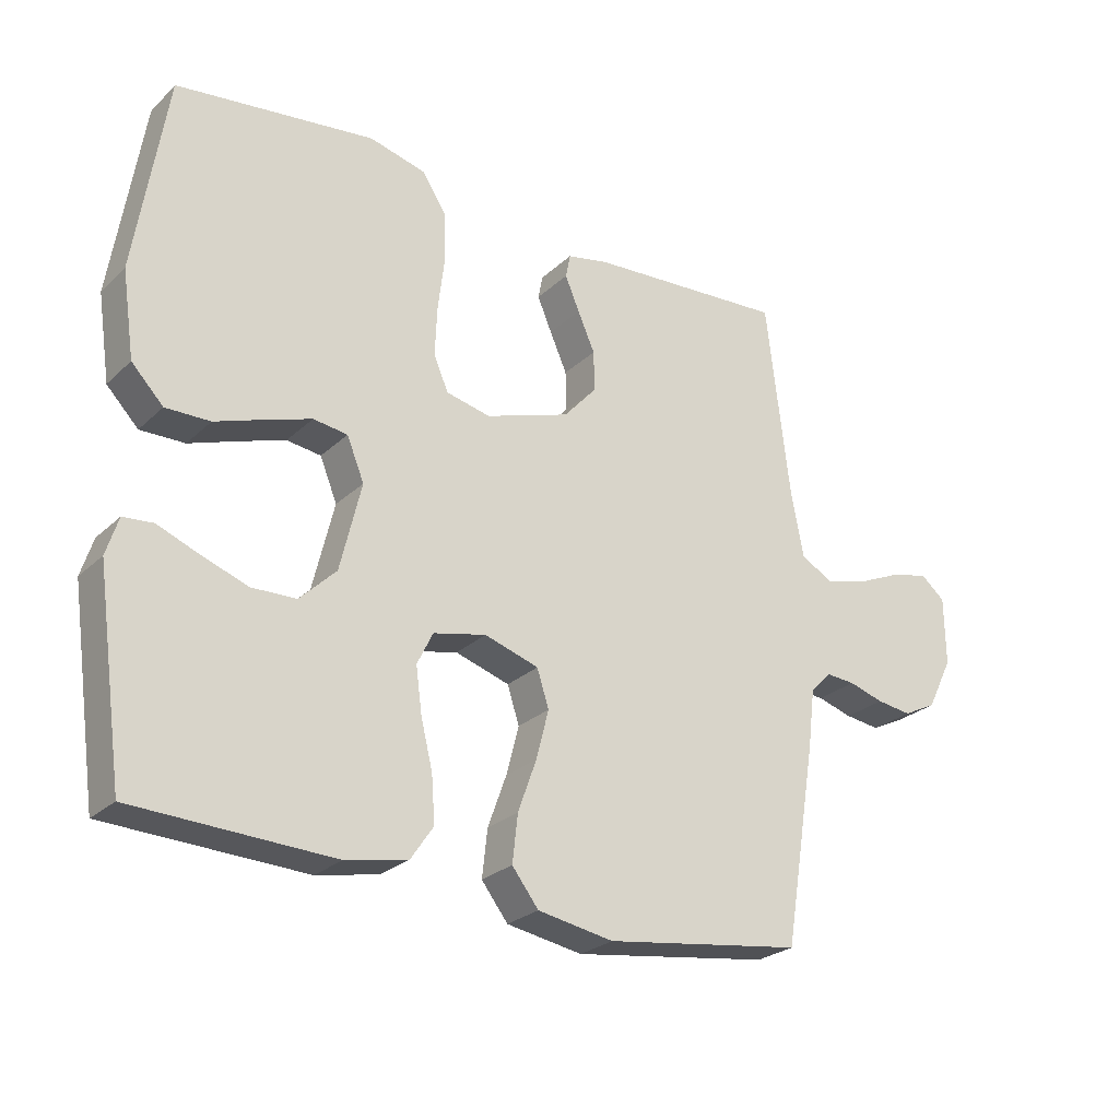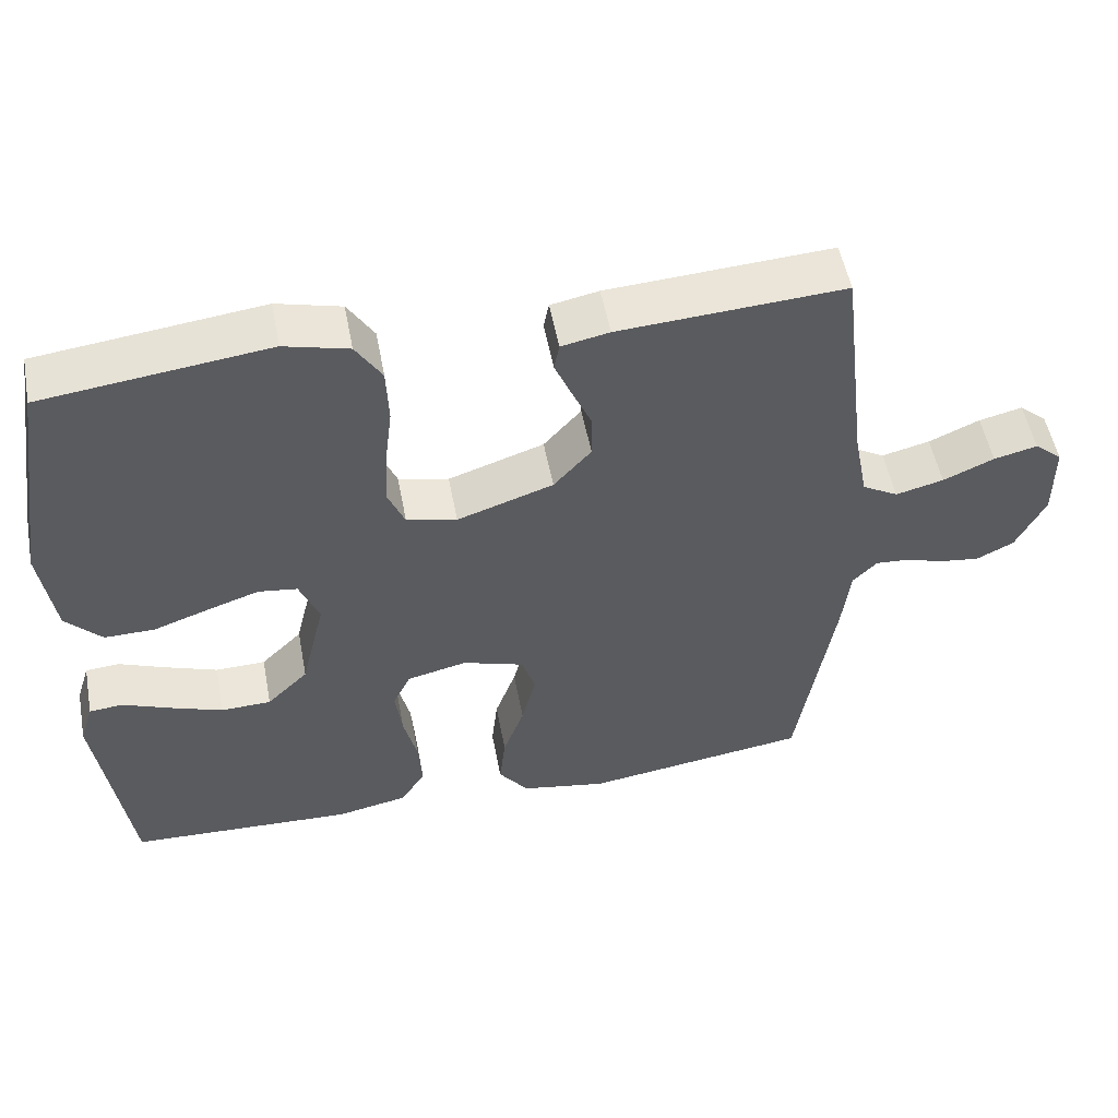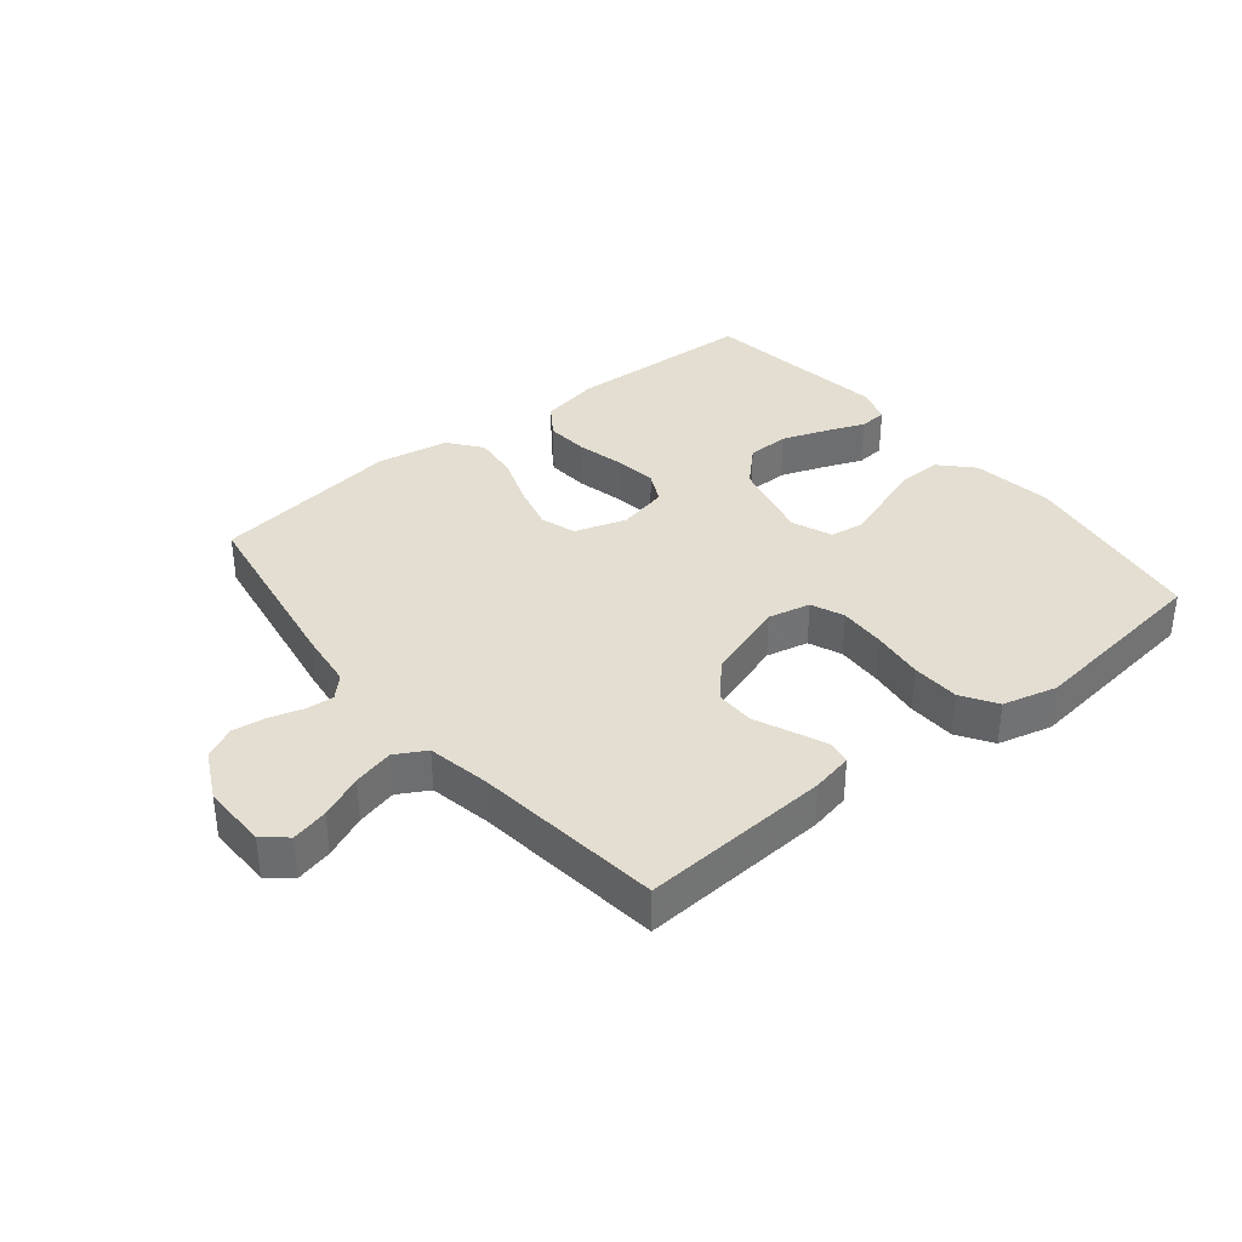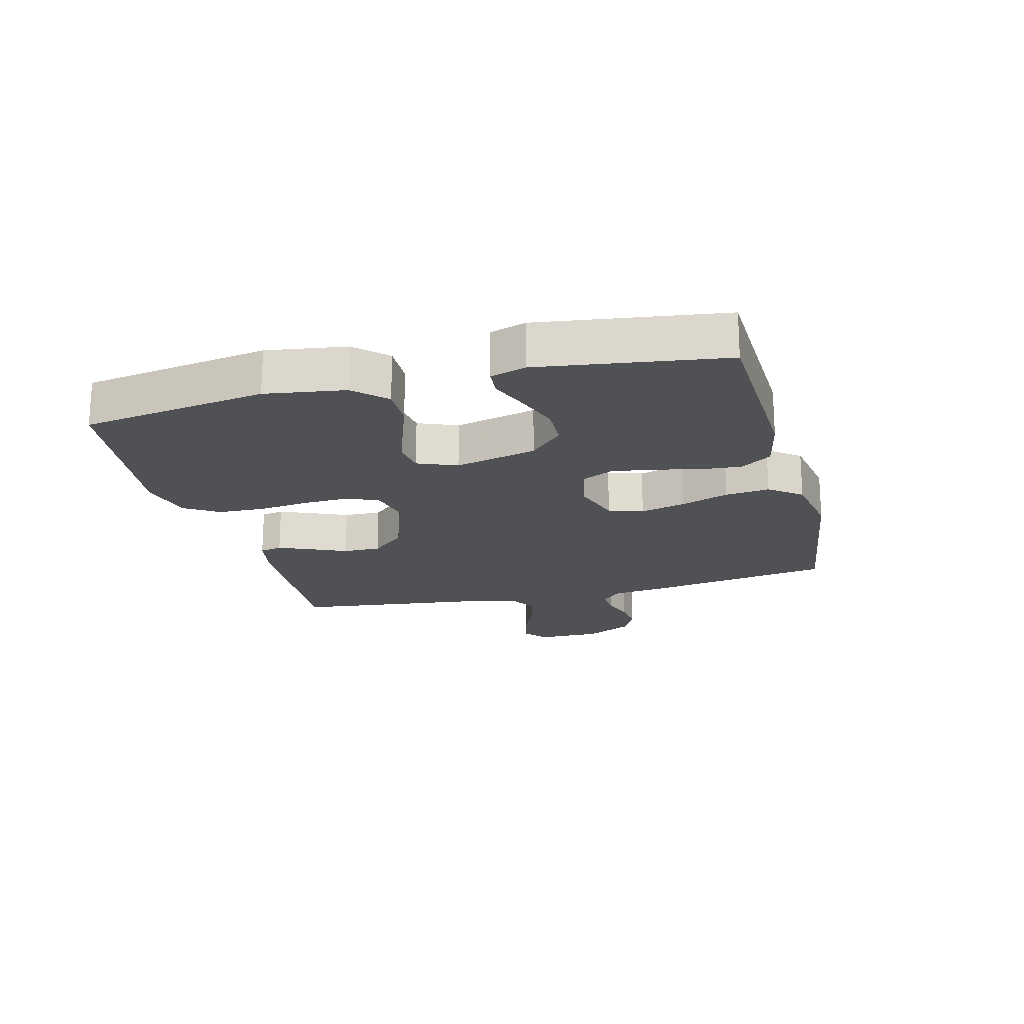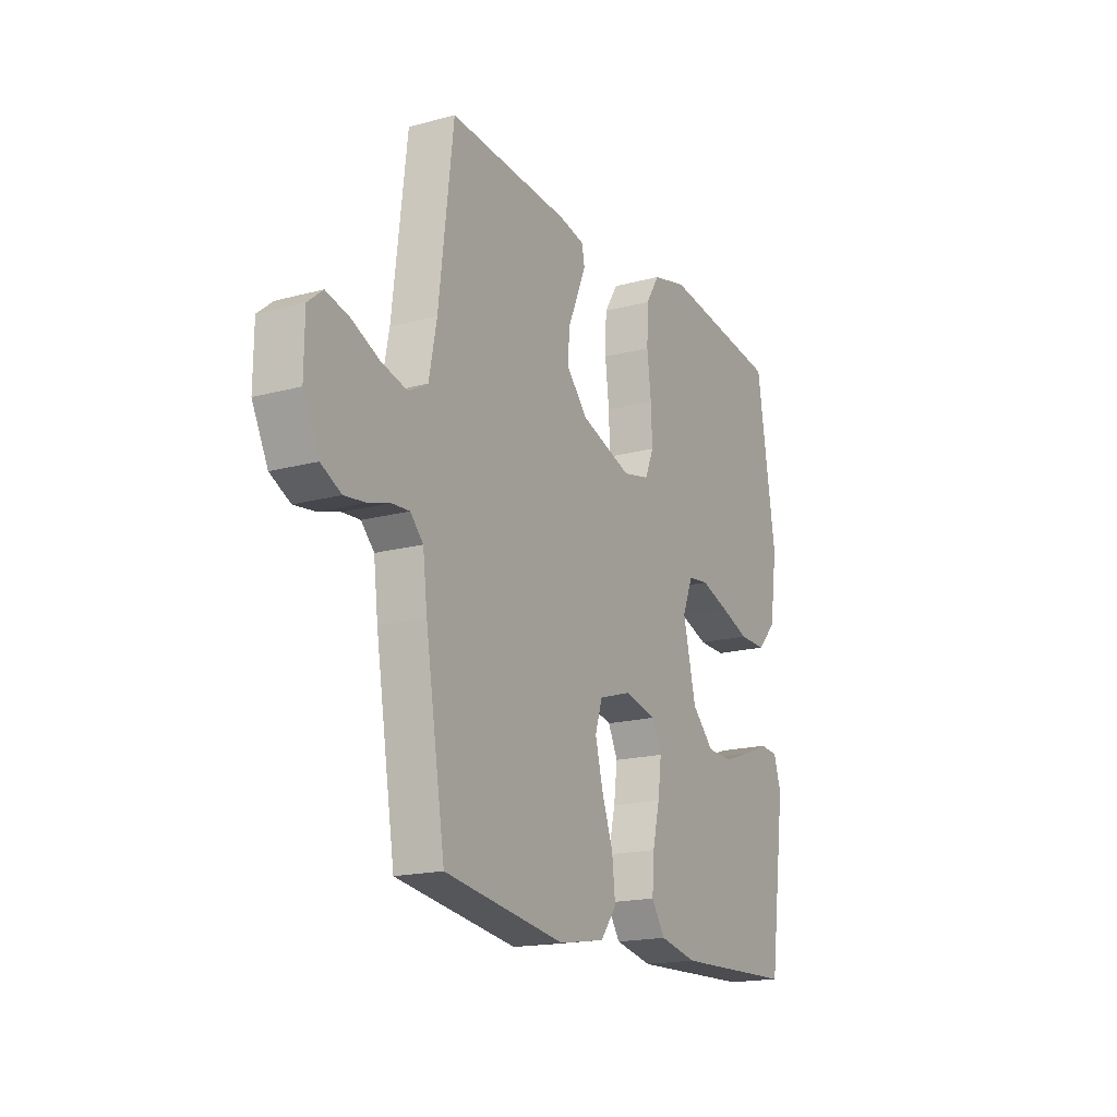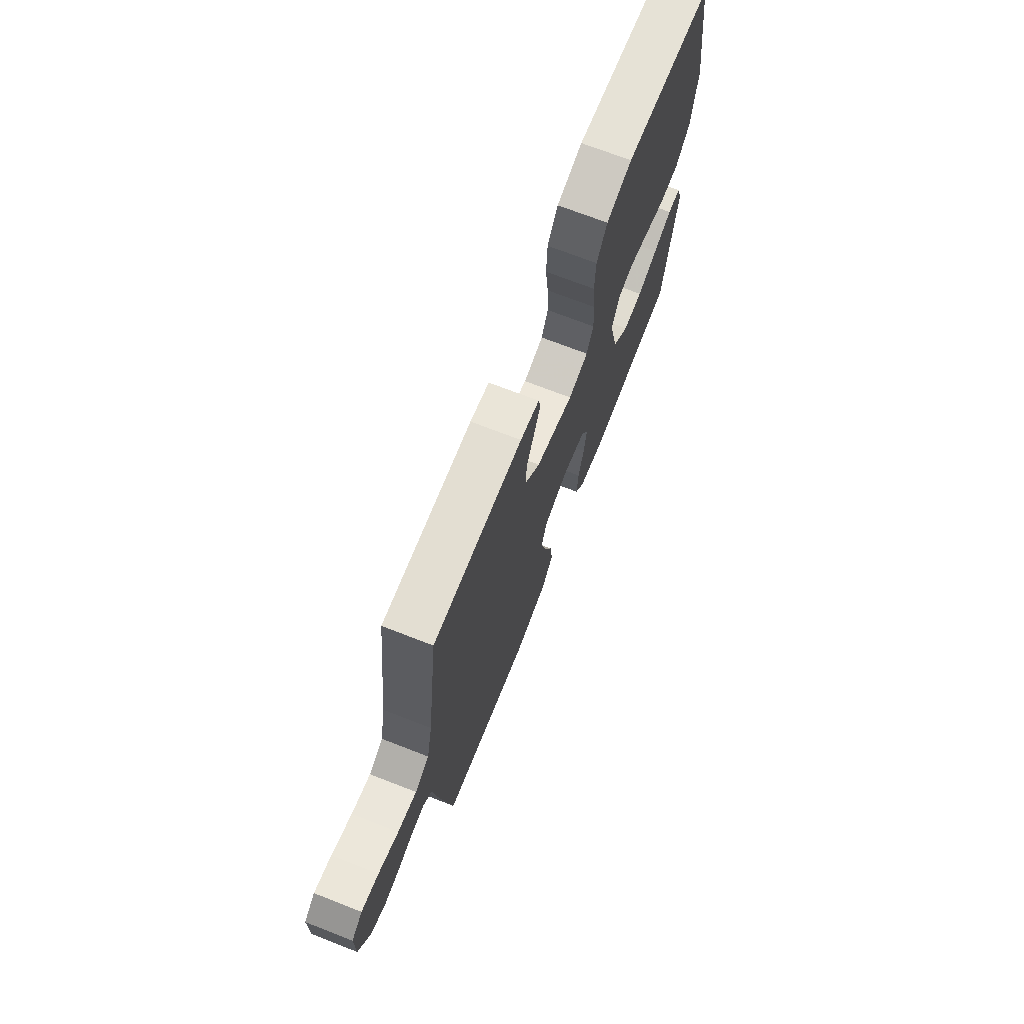
<metadata>
{"format":"obj","ext":"obj","renderer":"f3d","projection":"perspective","resolution":1024,"background":"white","views":[{"elev":-25.7,"azim":145.1,"up":"+Z"},{"elev":52.6,"azim":169.3,"up":"+Z"},{"elev":36.2,"azim":-39.0,"up":"+Y"},{"elev":-19.6,"azim":104.5,"up":"+Y"},{"elev":-17.9,"azim":-62.2,"up":"+Z"},{"elev":71.2,"azim":-68.7,"up":"+Z"}]}
</metadata>
<code>
v 0.5 0.07 0.5
v 0.547 0.07 0.2
v 0.528 0.07 0.071
v 0.48 0.07 0.021
v 0.413 0.07 0.022
v 0.339 0.07 0.048
v 0.27 0.07 0.071
v 0.218 0.07 0.064
v 0.192 0.07 0
v 0.224 0.07 -0.133
v 0.279 0.07 -0.187
v 0.346 0.07 -0.189
v 0.416 0.07 -0.164
v 0.479 0.07 -0.139
v 0.524 0.07 -0.143
v 0.542 0.07 -0.2
v 0.5 0.07 -0.5
v 0.2 0.07 -0.512
v 0.106 0.07 -0.493
v 0.072 0.07 -0.443
v 0.077 0.07 -0.374
v 0.095 0.07 -0.3
v 0.104 0.07 -0.232
v 0.08 0.07 -0.183
v 0 0.07 -0.165
v -0.082 0.07 -0.191
v -0.1 0.07 -0.247
v -0.081 0.07 -0.321
v -0.053 0.07 -0.399
v -0.045 0.07 -0.471
v -0.085 0.07 -0.523
v -0.2 0.07 -0.543
v -0.5 0.07 -0.5
v -0.549 0.07 -0.2
v -0.56 0.07 -0.11
v -0.592 0.07 -0.077
v -0.636 0.07 -0.08
v -0.689 0.07 -0.096
v -0.742 0.07 -0.103
v -0.792 0.07 -0.078
v -0.831 0.07 0
v -0.83 0.07 0.104
v -0.793 0.07 0.135
v -0.735 0.07 0.121
v -0.667 0.07 0.091
v -0.603 0.07 0.075
v -0.555 0.07 0.102
v -0.536 0.07 0.2
v -0.5 0.07 0.5
v -0.2 0.07 0.481
v -0.136 0.07 0.468
v -0.129 0.07 0.432
v -0.151 0.07 0.38
v -0.177 0.07 0.321
v -0.178 0.07 0.26
v -0.128 0.07 0.204
v 0 0.07 0.161
v 0.067 0.07 0.176
v 0.089 0.07 0.228
v 0.086 0.07 0.302
v 0.076 0.07 0.384
v 0.079 0.07 0.46
v 0.114 0.07 0.515
v 0.2 0.07 0.537
v 0.5 0 0.5
v 0.547 0 0.2
v 0.528 0 0.071
v 0.48 0 0.021
v 0.413 0 0.022
v 0.339 0 0.048
v 0.27 0 0.071
v 0.218 0 0.064
v 0.192 0 0
v 0.224 0 -0.133
v 0.279 0 -0.187
v 0.346 0 -0.189
v 0.416 0 -0.164
v 0.479 0 -0.139
v 0.524 0 -0.143
v 0.542 0 -0.2
v 0.5 0 -0.5
v 0.2 0 -0.512
v 0.106 0 -0.493
v 0.072 0 -0.443
v 0.077 0 -0.374
v 0.095 0 -0.3
v 0.104 0 -0.232
v 0.08 0 -0.183
v 0 0 -0.165
v -0.082 0 -0.191
v -0.1 0 -0.247
v -0.081 0 -0.321
v -0.053 0 -0.399
v -0.045 0 -0.471
v -0.085 0 -0.523
v -0.2 0 -0.543
v -0.5 0 -0.5
v -0.549 0 -0.2
v -0.56 0 -0.11
v -0.592 0 -0.077
v -0.636 0 -0.08
v -0.689 0 -0.096
v -0.742 0 -0.103
v -0.792 0 -0.078
v -0.831 0 0
v -0.83 0 0.104
v -0.793 0 0.135
v -0.735 0 0.121
v -0.667 0 0.091
v -0.603 0 0.075
v -0.555 0 0.102
v -0.536 0 0.2
v -0.5 0 0.5
v -0.2 0 0.481
v -0.136 0 0.468
v -0.129 0 0.432
v -0.151 0 0.38
v -0.177 0 0.321
v -0.178 0 0.26
v -0.128 0 0.204
v 0 0 0.161
v 0.067 0 0.176
v 0.089 0 0.228
v 0.086 0 0.302
v 0.076 0 0.384
v 0.079 0 0.46
v 0.114 0 0.515
v 0.2 0 0.537
f 60 61 62 63
f 59 60 63 64
f 51 52 53 54
f 49 50 51 54
f 48 49 54 55
f 47 48 55 56
f 42 43 44 45
f 42 45 46
f 41 42 46
f 40 41 46
f 37 38 39 40
f 36 37 40 46
f 35 36 46 47
f 28 29 30 31
f 27 28 31 32
f 26 27 32 33
f 19 20 21 22
f 19 22 23
f 18 19 23
f 17 18 23
f 16 17 23 24
f 13 14 15 16
f 12 13 16
f 11 12 16 24
f 3 4 5 6
f 3 6 7
f 2 3 7
f 59 64 1 2
f 58 59 2 7
f 57 58 7 8
f 56 57 8 9
f 47 56 9 10
f 26 33 34 35
f 25 26 35 47
f 24 25 47
f 10 11 24 47
f 127 126 125 124
f 128 127 124 123
f 118 117 116 115
f 118 115 114 113
f 119 118 113 112
f 120 119 112 111
f 109 108 107 106
f 110 109 106
f 110 106 105
f 110 105 104
f 104 103 102 101
f 110 104 101 100
f 111 110 100 99
f 95 94 93 92
f 96 95 92 91
f 97 96 91 90
f 86 85 84 83
f 87 86 83
f 87 83 82
f 87 82 81
f 88 87 81 80
f 80 79 78 77
f 80 77 76
f 88 80 76 75
f 70 69 68 67
f 71 70 67
f 71 67 66
f 66 65 128 123
f 71 66 123 122
f 72 71 122 121
f 73 72 121 120
f 74 73 120 111
f 99 98 97 90
f 111 99 90 89
f 111 89 88
f 111 88 75 74
f 1 65 66 2
f 2 66 67 3
f 3 67 68 4
f 4 68 69 5
f 5 69 70 6
f 6 70 71 7
f 7 71 72 8
f 8 72 73 9
f 9 73 74 10
f 10 74 75 11
f 11 75 76 12
f 12 76 77 13
f 13 77 78 14
f 14 78 79 15
f 15 79 80 16
f 16 80 81 17
f 17 81 82 18
f 18 82 83 19
f 19 83 84 20
f 20 84 85 21
f 21 85 86 22
f 22 86 87 23
f 23 87 88 24
f 24 88 89 25
f 25 89 90 26
f 26 90 91 27
f 27 91 92 28
f 28 92 93 29
f 29 93 94 30
f 30 94 95 31
f 31 95 96 32
f 32 96 97 33
f 33 97 98 34
f 34 98 99 35
f 35 99 100 36
f 36 100 101 37
f 37 101 102 38
f 38 102 103 39
f 39 103 104 40
f 40 104 105 41
f 41 105 106 42
f 42 106 107 43
f 43 107 108 44
f 44 108 109 45
f 45 109 110 46
f 46 110 111 47
f 47 111 112 48
f 48 112 113 49
f 49 113 114 50
f 50 114 115 51
f 51 115 116 52
f 52 116 117 53
f 53 117 118 54
f 54 118 119 55
f 55 119 120 56
f 56 120 121 57
f 57 121 122 58
f 58 122 123 59
f 59 123 124 60
f 60 124 125 61
f 61 125 126 62
f 62 126 127 63
f 63 127 128 64
f 64 128 65 1

</code>
